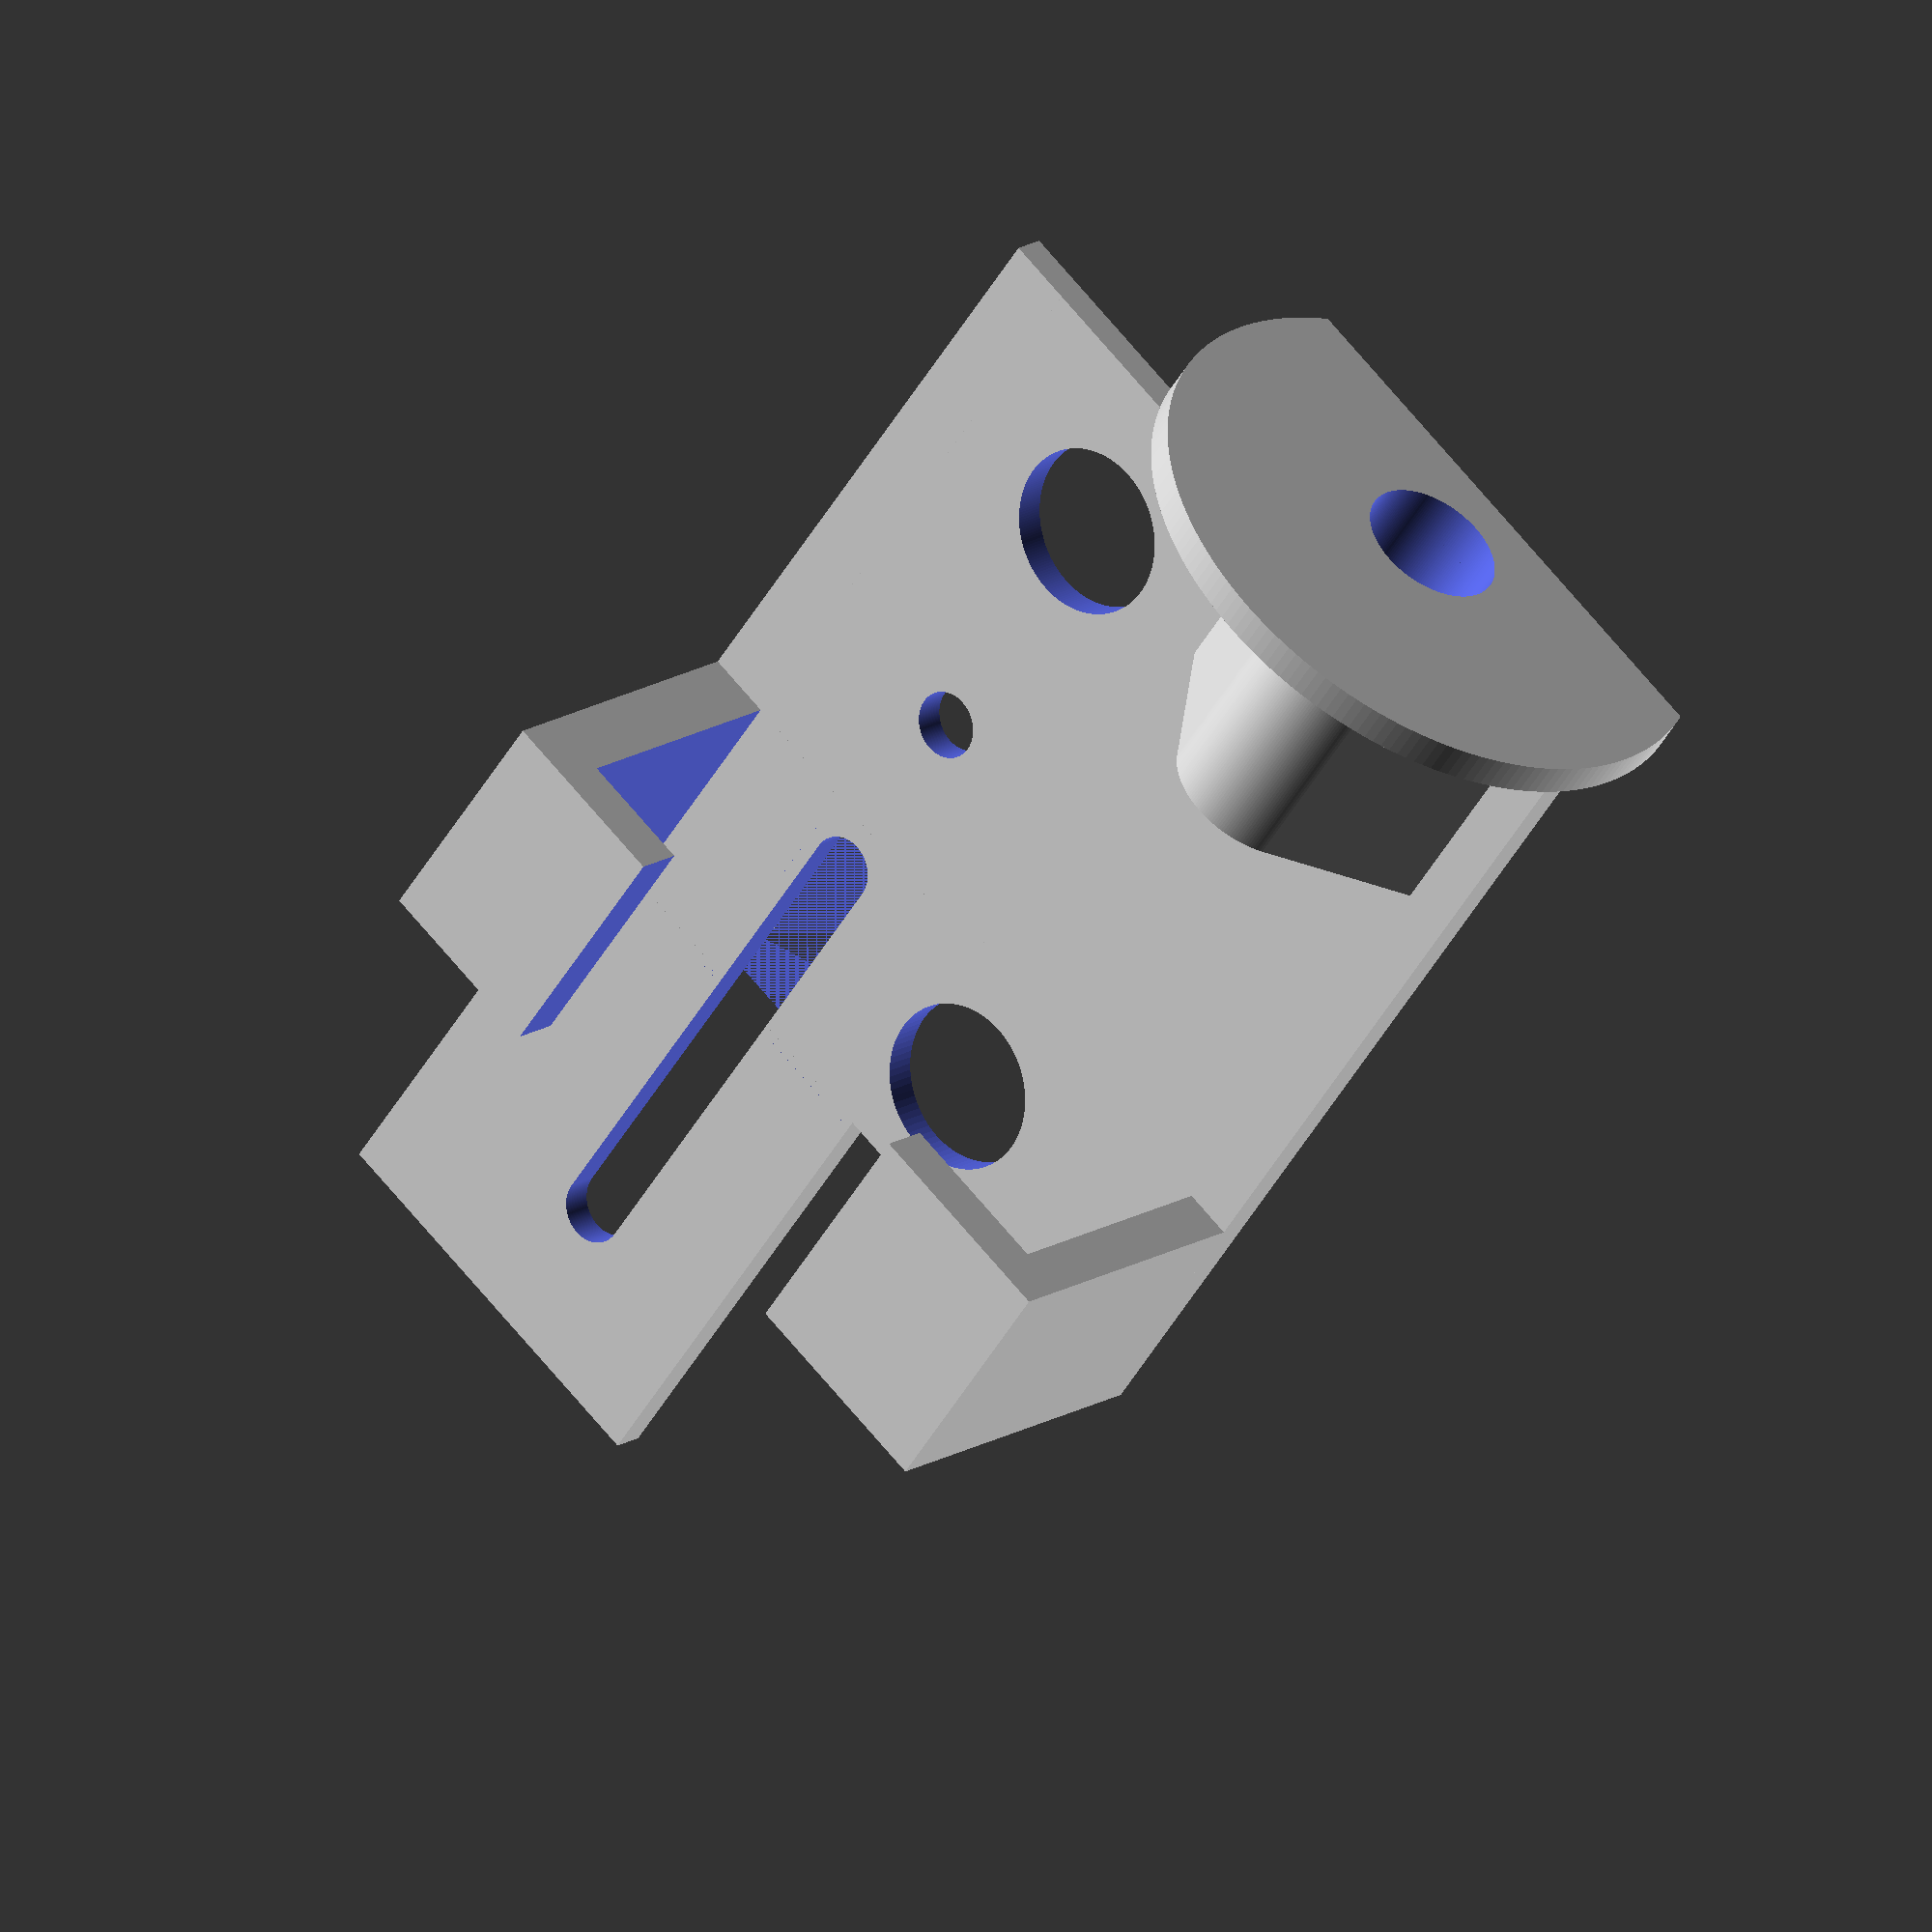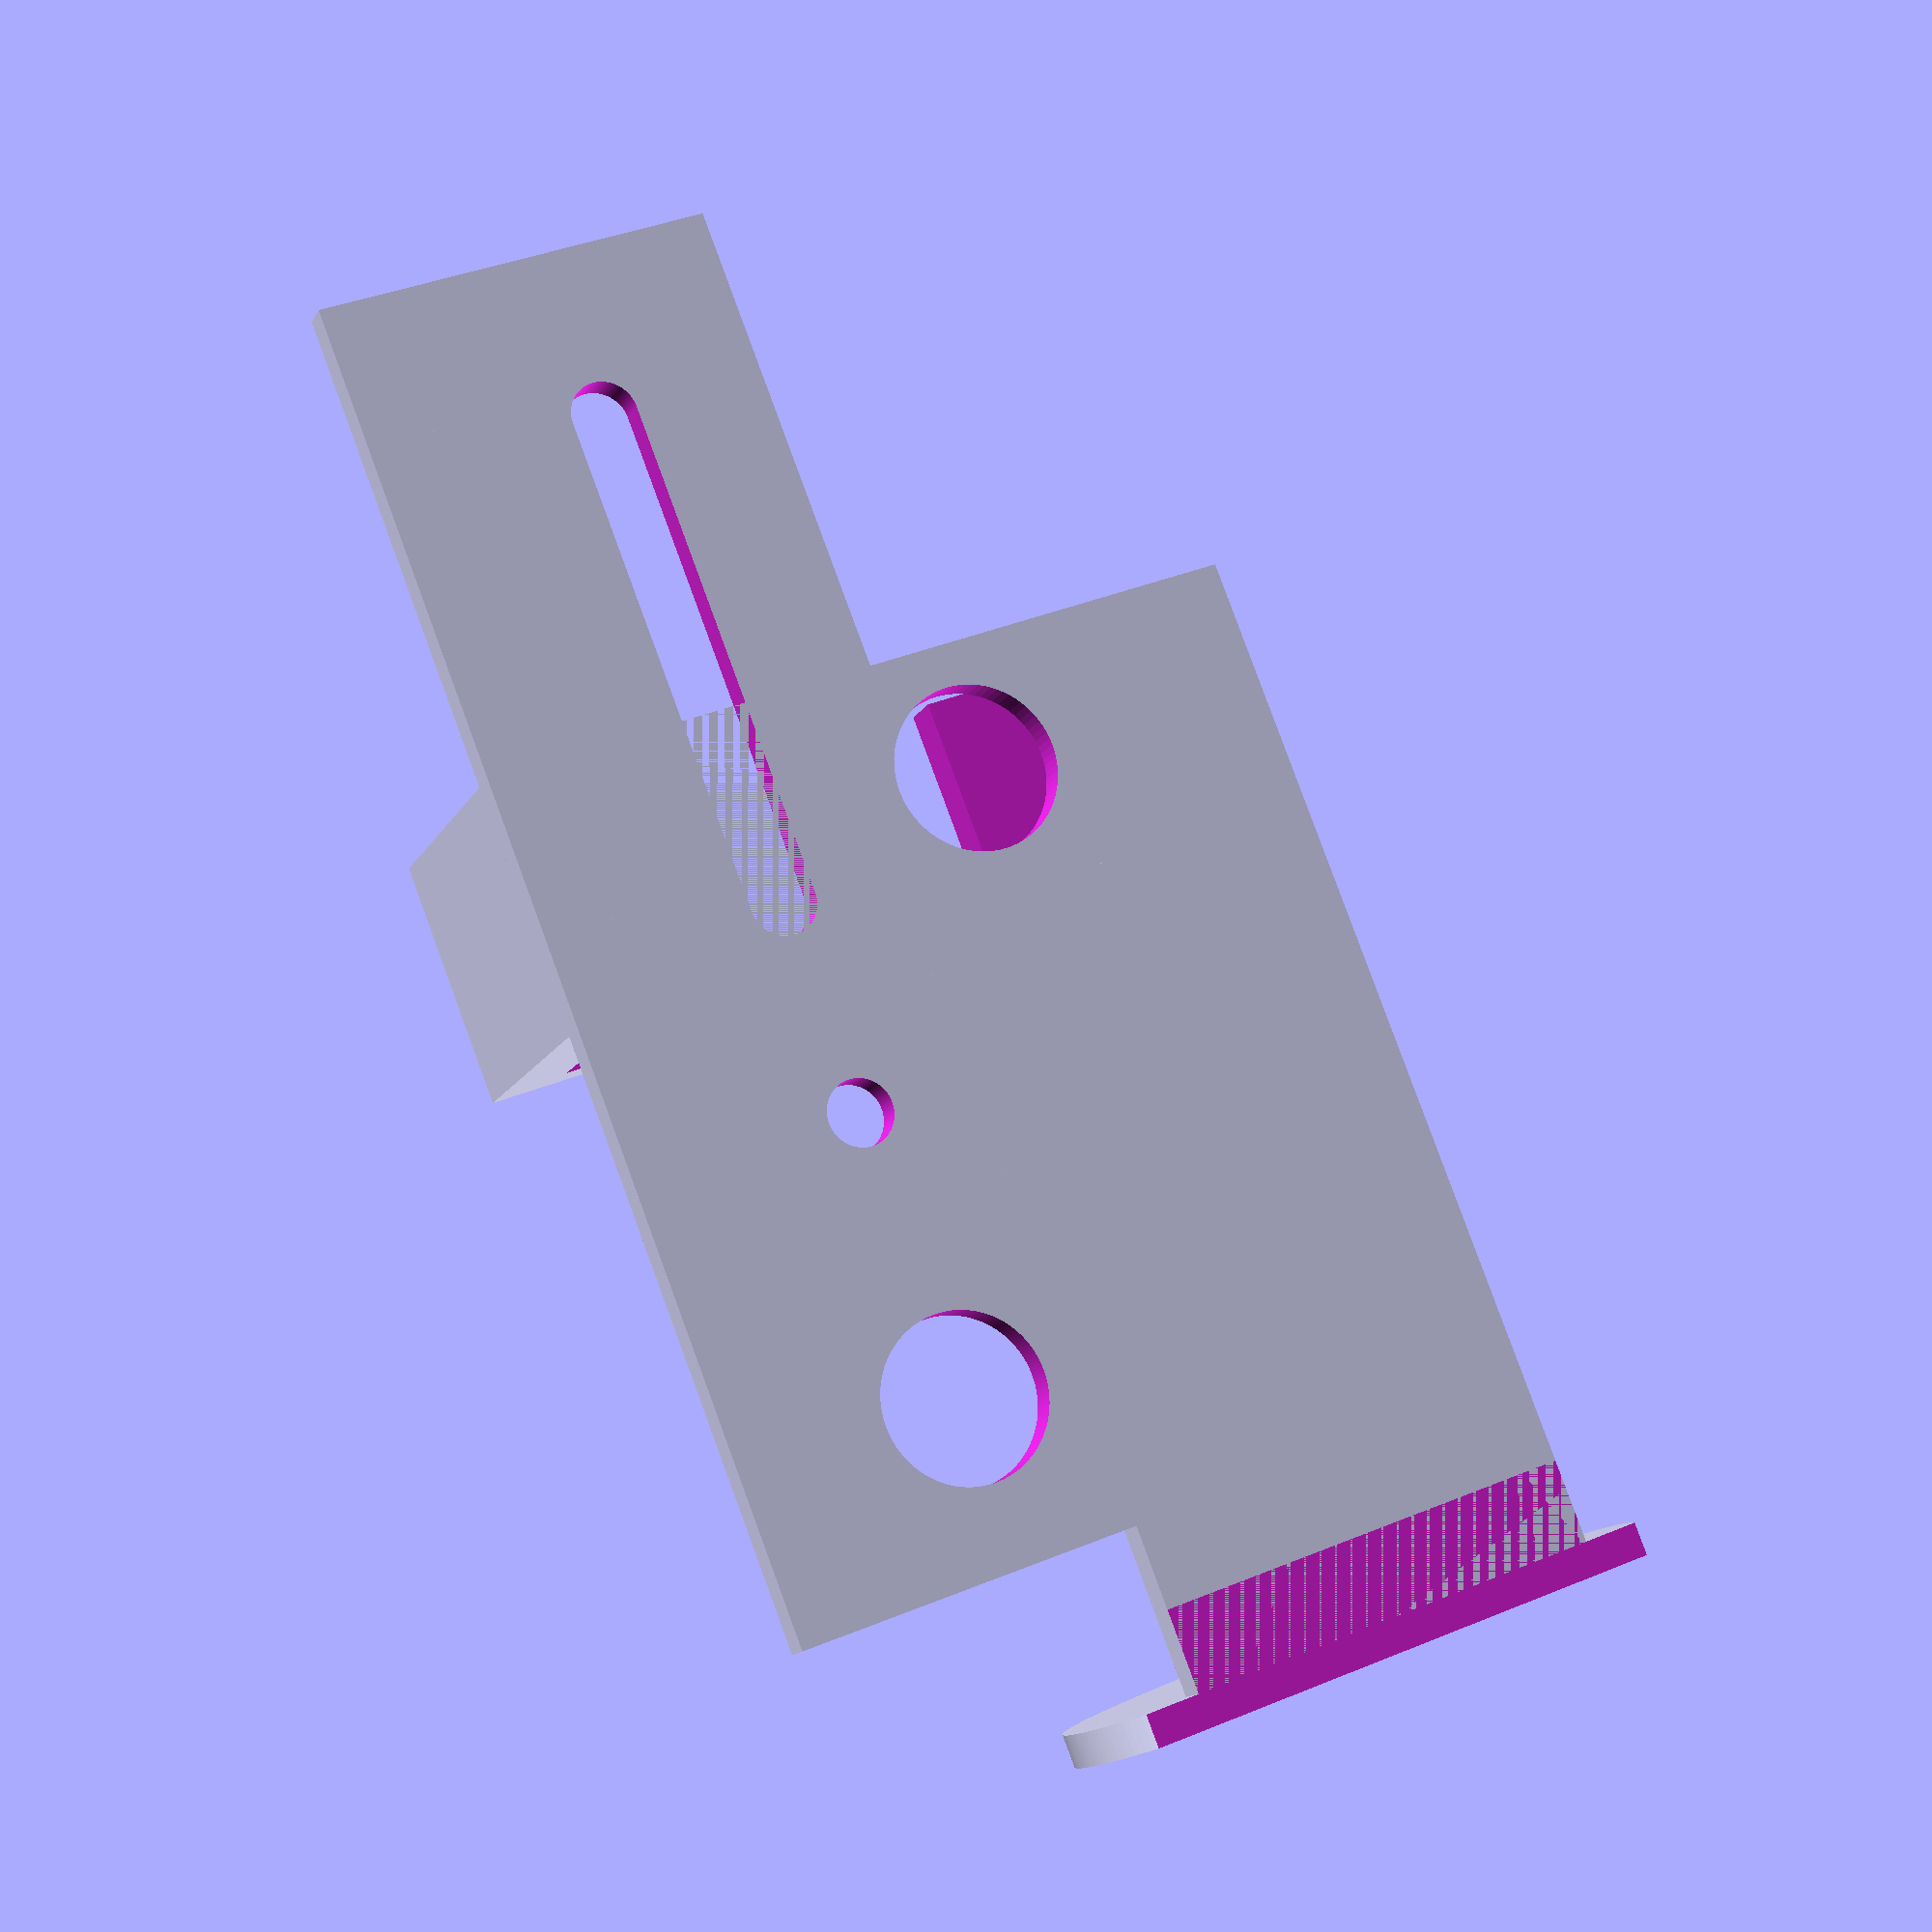
<openscad>

module servo(){
   //Tower Pro Micro Servo
   color([0,0.368,1]){
      cube([22.6, 12.45, 22.3]);
      translate([-(32.38-22.6)/2, 0, 15.6]){
         cube([32.38, 12.45, 2.51]);
      }
      translate([12.45/2, 12.45/2, 22.2]){
         cylinder(h=4.14, r=12.45/2);
      }
      translate([12.45, 12.45/2, 22.2]){
         cylinder(h=4.15, r=2.5);
      }
   }

   color([0.6, 0.6, 0.6]){
      translate([12.45/2, 12.45/2, 22.2+4.14]){
         cylinder(h=2.9,r=2.29);
      }
   }
}

module servo_horn(){
   color([0.6, 0.6, 0.6]){
      difference(){
         union(){
            cylinder(r=7.8/2, h=4, $fn=200);
            //long bar
            hull(){
               cylinder(r=7.8/2, h=1.54);
               translate([14.10, 0, 0]){
                  cylinder(r=2, h=1.54, $fn=200);
               }
               translate([-14.10, 0, 0]){
                  cylinder(r=2, h=1.54, $fn=200);
               }
            }
            //short bar
            translate([-3.75/2, -13.45/2, 0]){
               cube([3.75, 13.45, 1.54]);
            }
            translate([0, -13.45/2, 0]){ 
               cylinder(h=1.54, r=3.75/2, $fn=200);
            }
            translate([0, 13.45/2, 0]){ 
               cylinder(h=1.54, r=3.75/2, $fn=200);
            }
         }
         
         //central hole
         translate([0,0,-0.5]){
            cylinder(r=1, h=5, $fn=200);
         }
         //servo shaft
         translate([0,0,4-2.53]){
            cylinder(r=4.61/2, h=2.54, $fn=200);
         }
         //arm holes
         //Not implmented yet
      }   
   }
}

module pcb(){
   color([0,0.5,0]){
      cylinder(r=17.809911, h=1, $fn=200);
   }
}

module servo_with_horn(){
   servo();

   translate([12.45/2, 12.45/2, 22.2+4.14+2.9+2.53]){
      rotate([180,0,0]){
         servo_horn();
      }
   }
}

module mount_surface(){
   rotate([0,90,0]){
      difference(){
         //Mount panel
         translate([0,-10,0]){
            cube([80,20,2]);
         }
         // Cutouts for mounting
         union(){
            translate([0,0,-1]){
               translate([10, 0, 0]){
                  cylinder(h=8, r=5, $fn=200);
               }

               translate([25.1+2, 0, 0]){
                  cylinder(h=8, r=2, $fn=200);
               }

               translate([25.1+4+10.78, 0, 0]){
                  cylinder(h=8, r=2, $fn=200);
                  translate([0,-2, 0]){
                     cube([30,4,8]);
                  }
               }

               translate([25.1+4+10.78 +30, 0, 0]){
                  cylinder(h=8, r=2, $fn=200);
               }
            }
         }
      }
   }
}

module guide_tube(){
   //guide tube for magnet holder
   difference(){
      hull(){
         translate([0, 0, 30]){
            cylinder(r=5, h=20, $fn=200);
         }

         //piece to connect guide tube to mount_surface
         translate([-10, -(5+2), 30]){
            cube([20,2,20]);
         }
      }

      //cut the hole out of the middle for the tube
      translate([0, 0, 29.5]){
               cylinder(r=4.2, h=21, $fn=200);
      }
   }
}

difference()
{
   union(){
      translate([0,7,10]){
         guide_tube();
      }

      translate([20,0,50]){
         rotate([0,0,90]){
            mount_surface();
         }
      }

      //Mount for the pcb
       translate([0, 7, 60]){
         difference(){
            cylinder(r=17.809911, h=2, $fn=200);
            translate([0,0,-0.5]){
               cylinder(r=4.2, h=3, $fn=200);
            }
         }
      }

      //servo supports
      difference(){
         translate([-13, 0, -1.5]){
            cube([47, 21, 15]);
         }

         translate([-10, 0, -2]){
            cube([40, 18, 16]);
         }

         translate([0,1,-2]){
               cube([22.8, 21, 16]);
         }   
      }

      //cubes to stick everything together
      translate([-13,0,-1.5]){
         cube([26,2,62]);
      }

      translate([30,0,-30]){
         cube([4,2,80]);
      }
   }

   //Cube on the back to cut off part of the disk
   translate([-20,-15,55]){
      cube([40,15,10]);
   }

   //hole for servo screw
   translate([6,2.5,6]){
      rotate([90,0,0]){
         cylinder(r=5, h=5, $fn=80);
      }
   }
}

</openscad>
<views>
elev=229.6 azim=43.6 roll=209.0 proj=o view=solid
elev=96.5 azim=19.6 roll=200.2 proj=p view=solid
</views>
